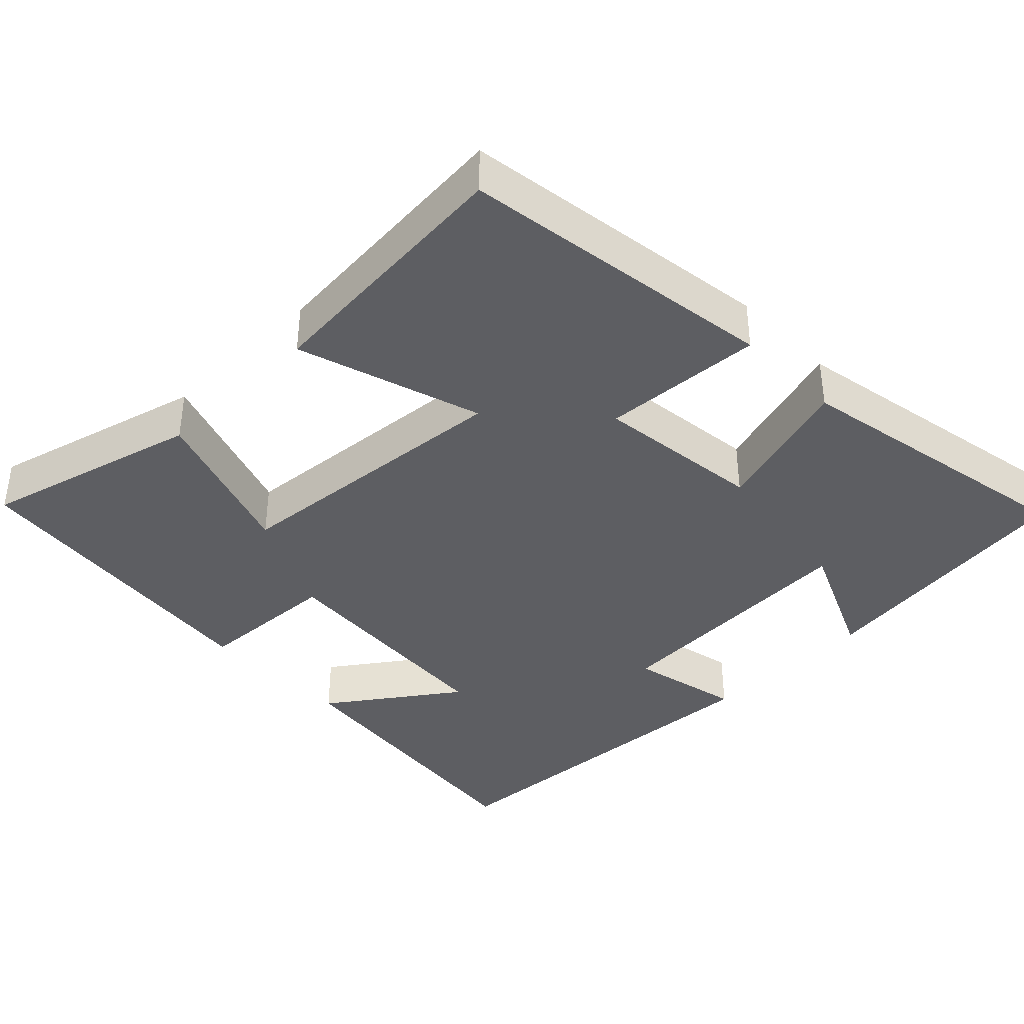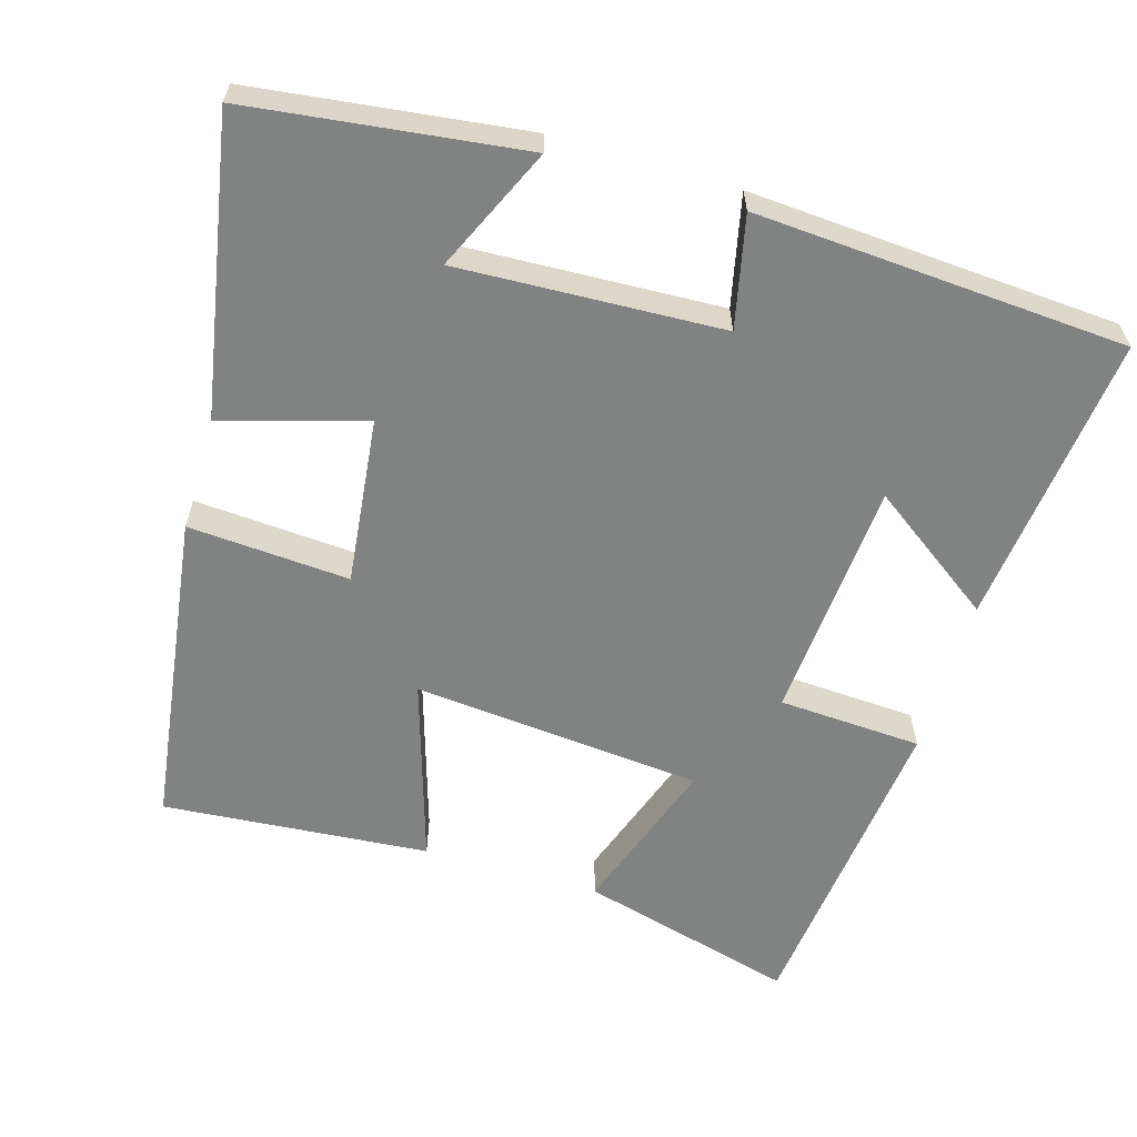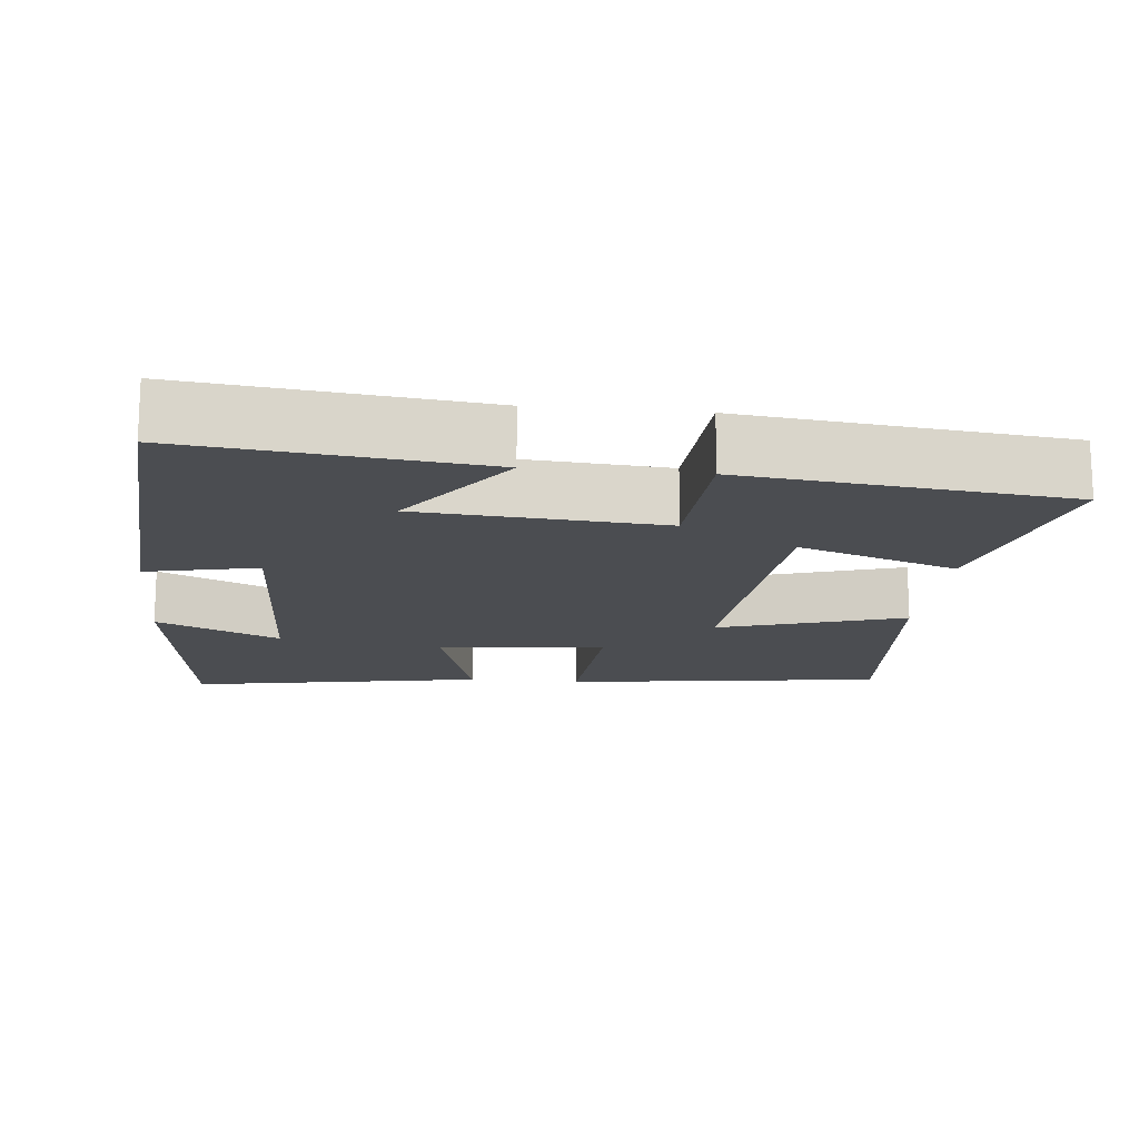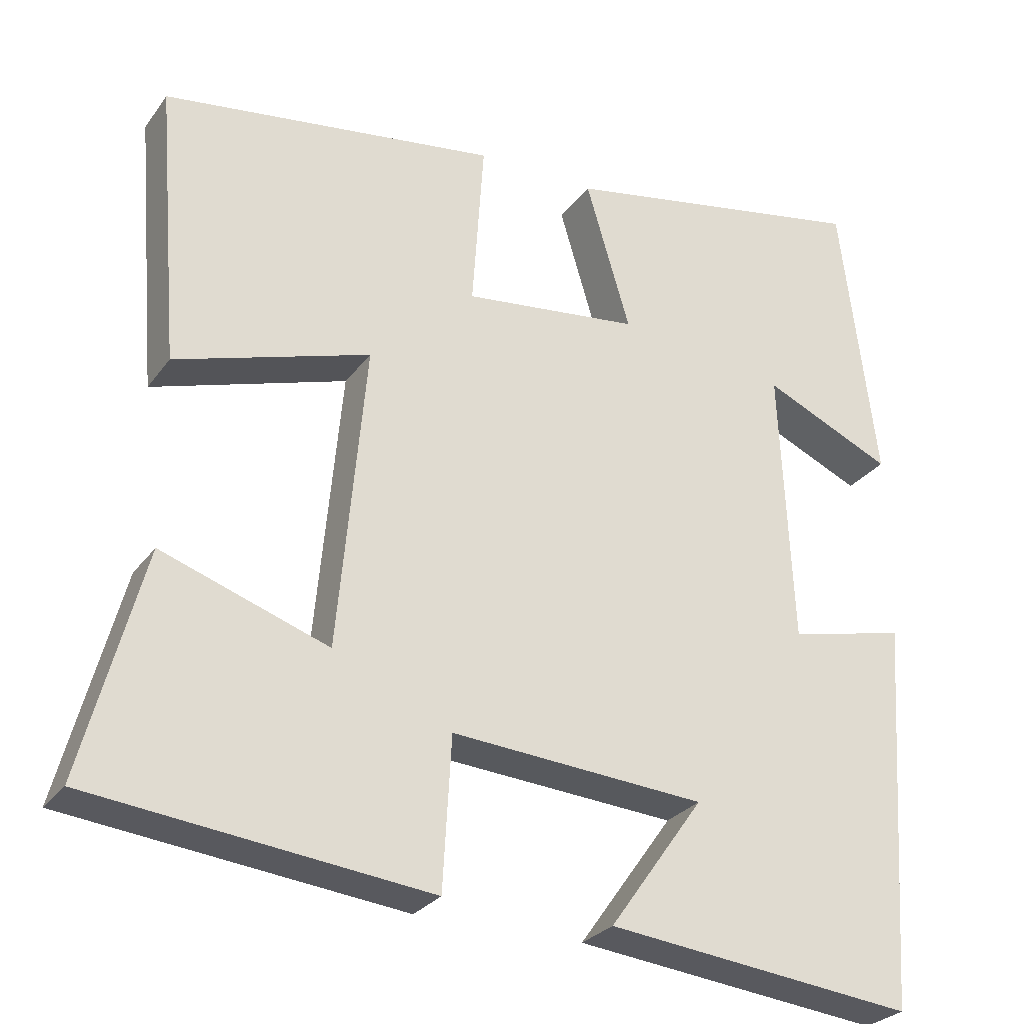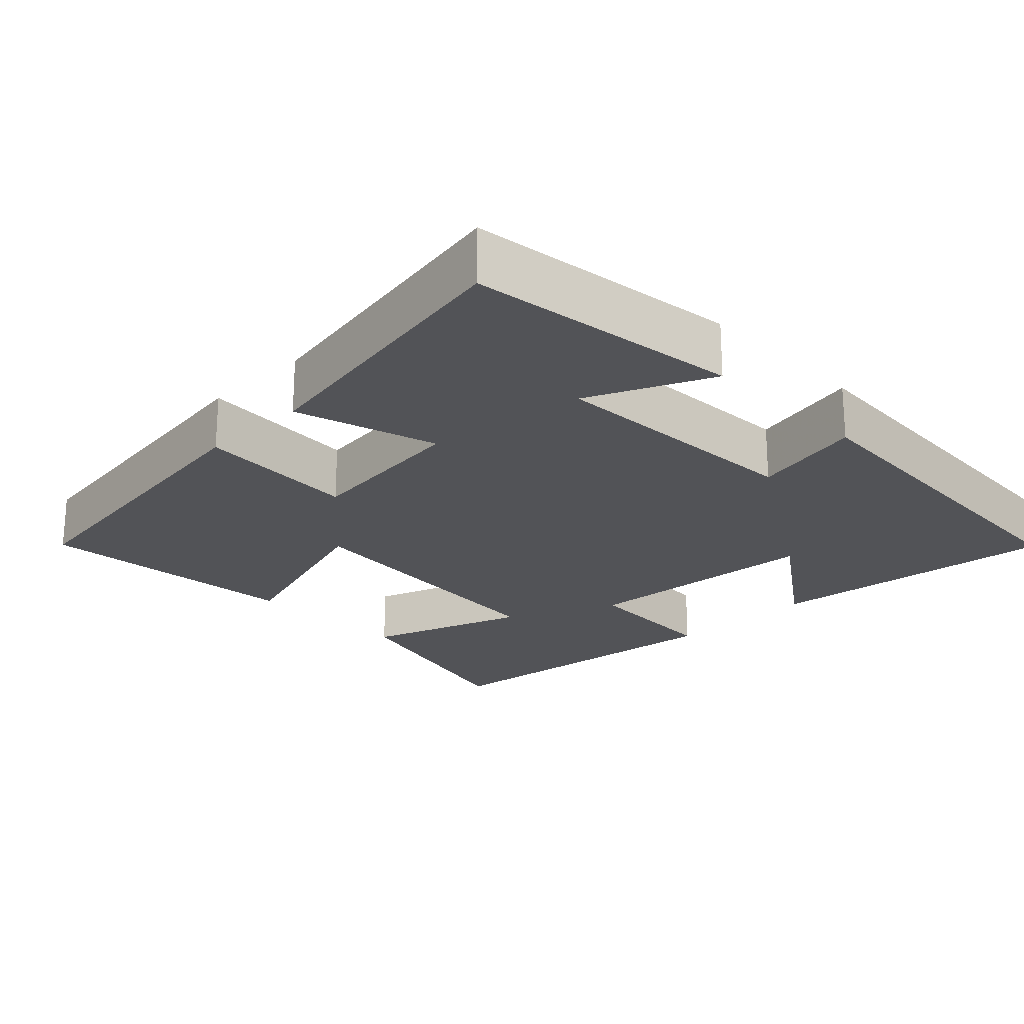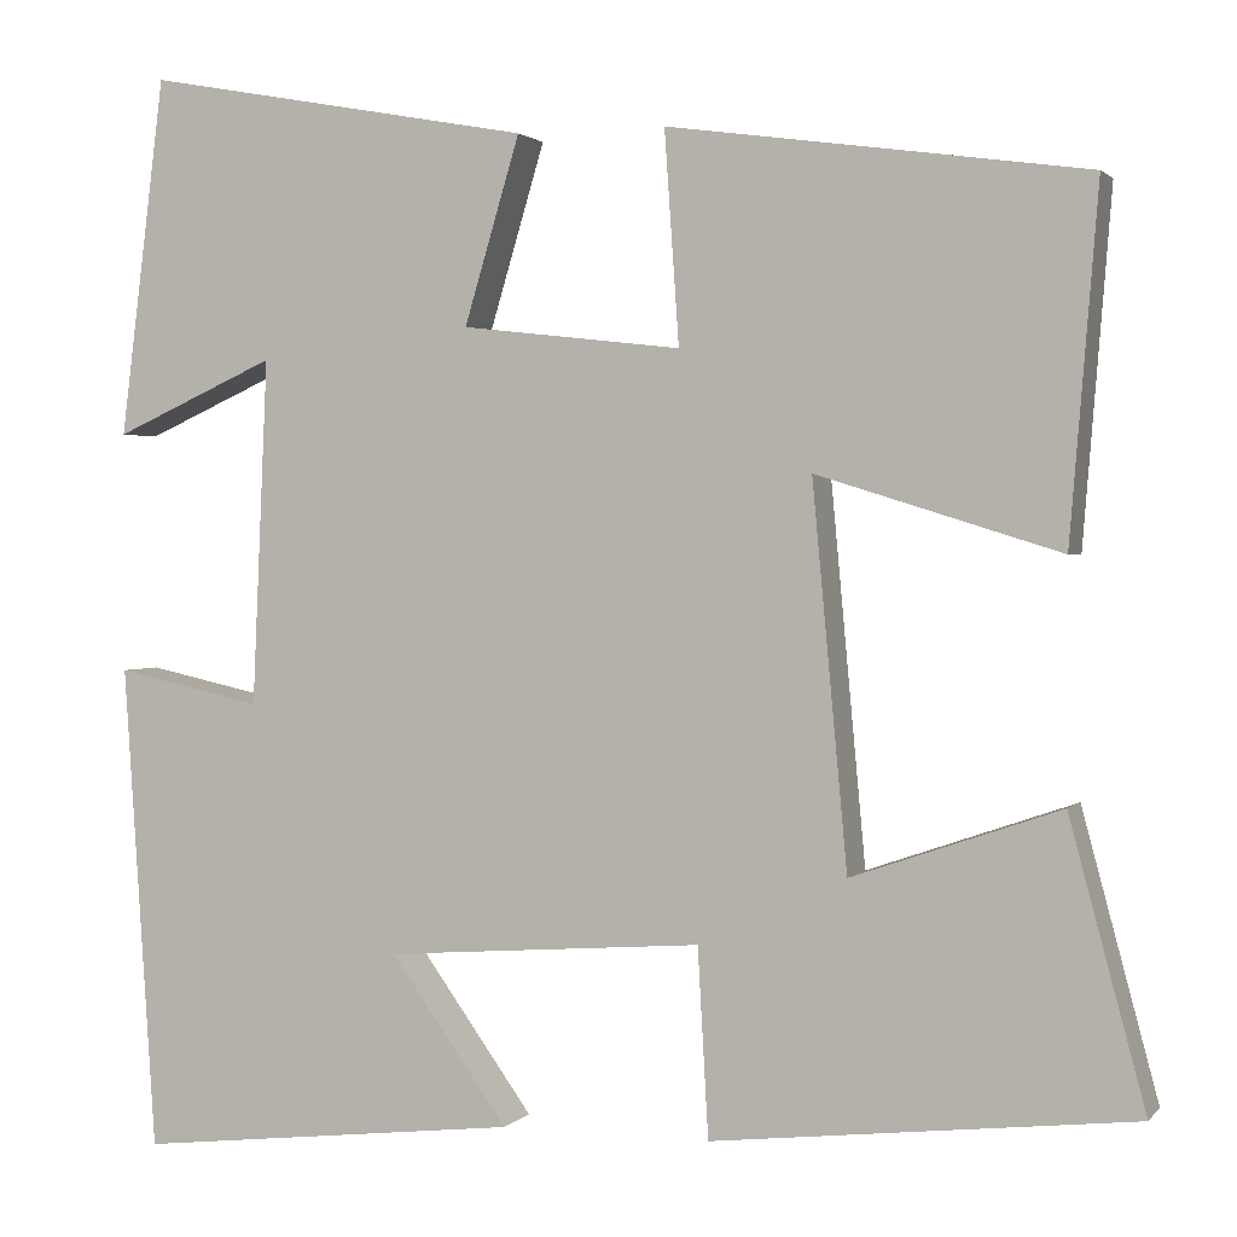
<metadata>
{"format":"obj","ext":"obj","renderer":"f3d","projection":"perspective","resolution":1024,"background":"white","views":[{"elev":-39.0,"azim":-45.6,"up":"+Y"},{"elev":-60.6,"azim":73.5,"up":"+Y"},{"elev":-15.8,"azim":174.1,"up":"+Y"},{"elev":-27.6,"azim":-28.3,"up":"+Z"},{"elev":-22.4,"azim":44.4,"up":"+Y"},{"elev":1.6,"azim":-160.8,"up":"+Z"}]}
</metadata>
<code>
v 0.454 0.07 0.573
v 0.5 0.07 0.204
v 0.334 0.07 0.279
v 0.35 0.07 -0.077
v 0.5 0.07 -0.044
v 0.467 0.07 -0.544
v 0.071 0.07 -0.5
v 0.192 0.07 -0.33
v -0.134 0.07 -0.306
v -0.145 0.07 -0.5
v -0.578 0.07 -0.452
v -0.5 0.07 -0.16
v -0.286 0.07 -0.234
v -0.25 0.07 0.158
v -0.5 0.07 0.08
v -0.529 0.07 0.44
v -0.099 0.07 0.5
v -0.114 0.07 0.282
v 0.112 0.07 0.308
v 0.055 0.07 0.5
v 0.454 0 0.573
v 0.5 0 0.204
v 0.334 0 0.279
v 0.35 0 -0.077
v 0.5 0 -0.044
v 0.467 0 -0.544
v 0.071 0 -0.5
v 0.192 0 -0.33
v -0.134 0 -0.306
v -0.145 0 -0.5
v -0.578 0 -0.452
v -0.5 0 -0.16
v -0.286 0 -0.234
v -0.25 0 0.158
v -0.5 0 0.08
v -0.529 0 0.44
v -0.099 0 0.5
v -0.114 0 0.282
v 0.112 0 0.308
v 0.055 0 0.5
f 19 20 1
f 16 17 18
f 15 16 18
f 14 15 18
f 13 14 18 19
f 11 12 13
f 10 11 13
f 9 10 13
f 8 9 13 19
f 5 6 7 8
f 4 5 8
f 3 4 8 19
f 1 2 3
f 1 3 19
f 21 40 39
f 38 37 36
f 38 36 35
f 38 35 34
f 39 38 34 33
f 33 32 31
f 33 31 30
f 33 30 29
f 39 33 29 28
f 28 27 26 25
f 28 25 24
f 39 28 24 23
f 23 22 21
f 39 23 21
f 1 21 22 2
f 2 22 23 3
f 3 23 24 4
f 4 24 25 5
f 5 25 26 6
f 6 26 27 7
f 7 27 28 8
f 8 28 29 9
f 9 29 30 10
f 10 30 31 11
f 11 31 32 12
f 12 32 33 13
f 13 33 34 14
f 14 34 35 15
f 15 35 36 16
f 16 36 37 17
f 17 37 38 18
f 18 38 39 19
f 19 39 40 20
f 20 40 21 1

</code>
